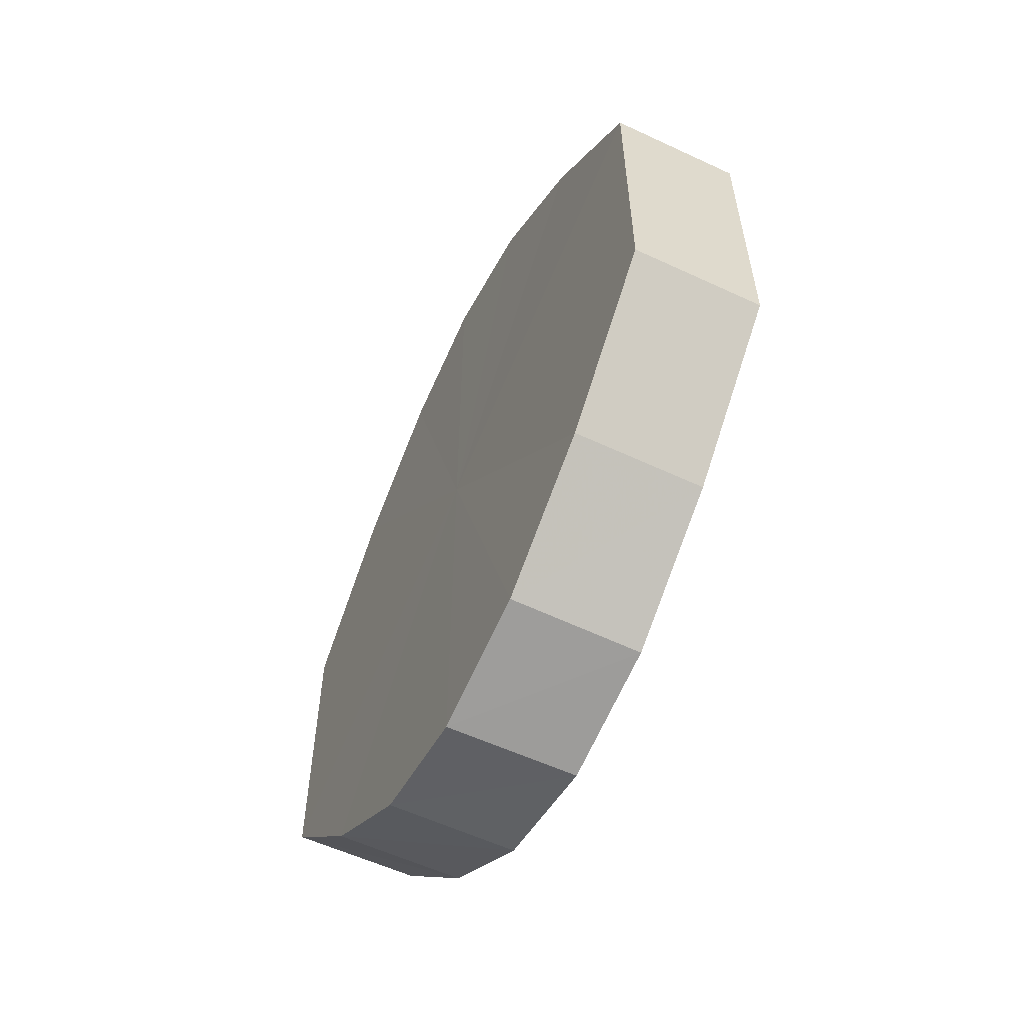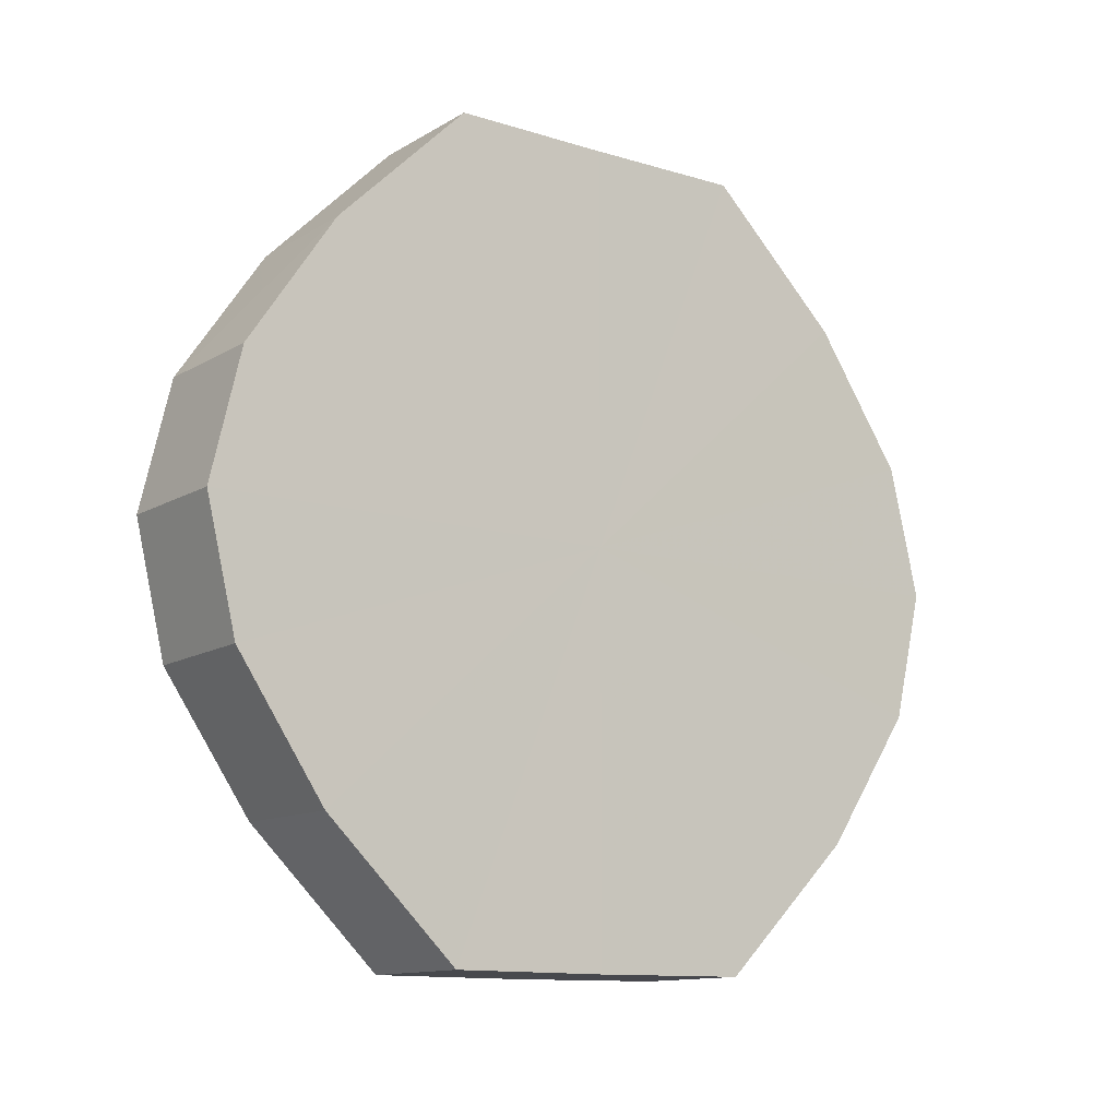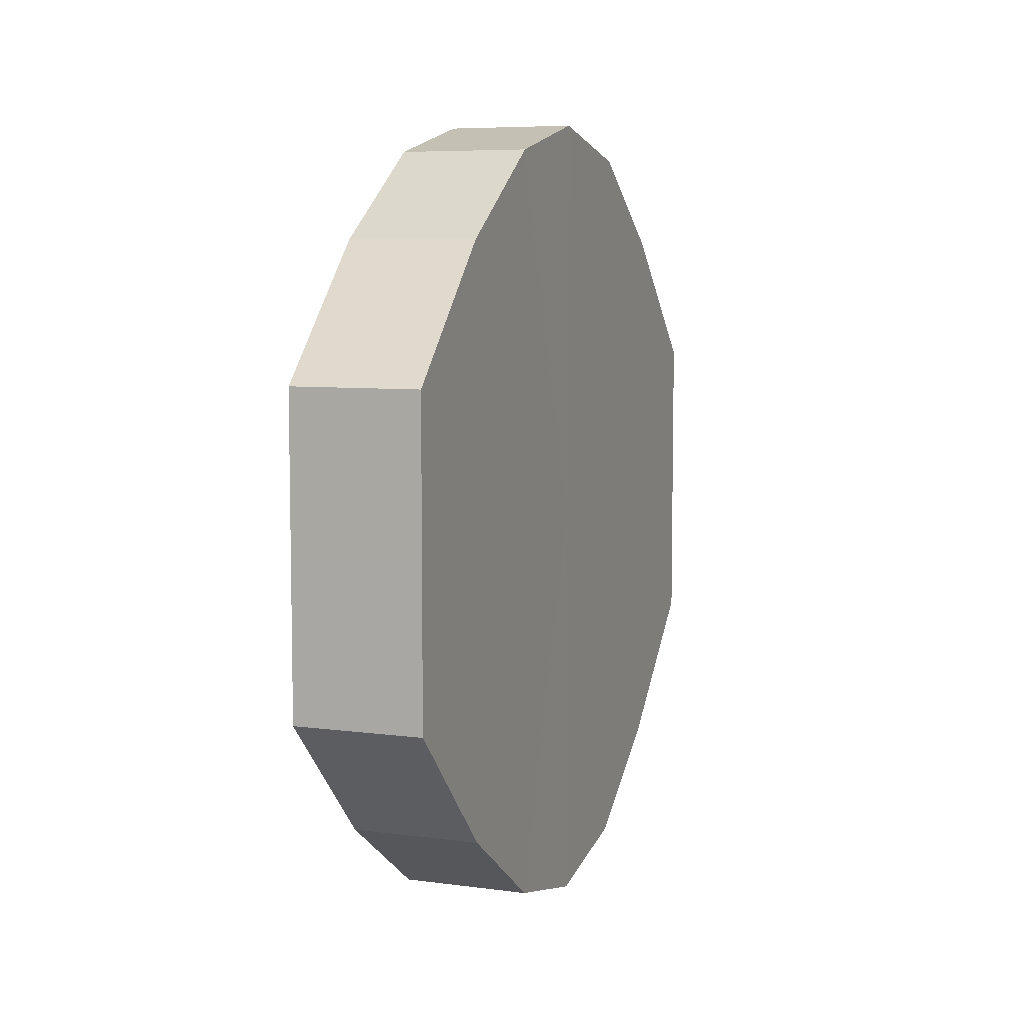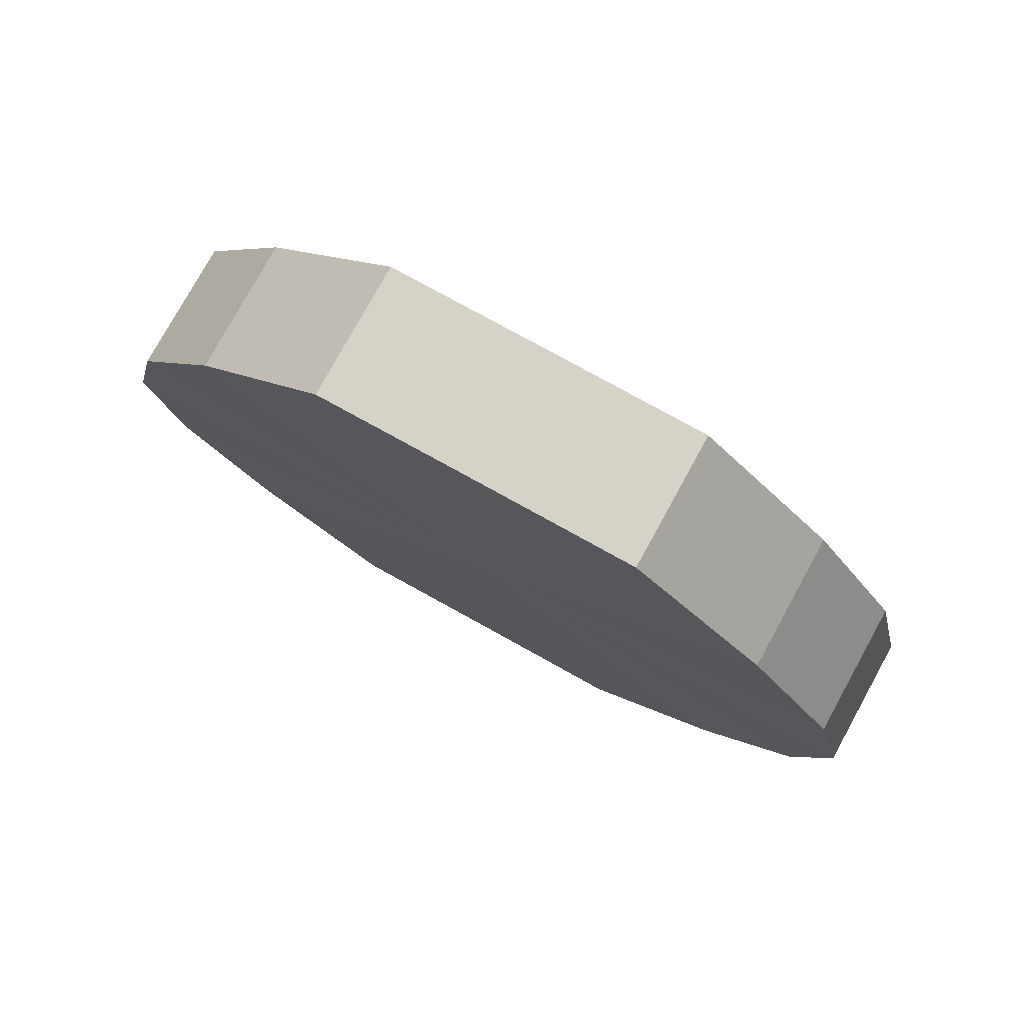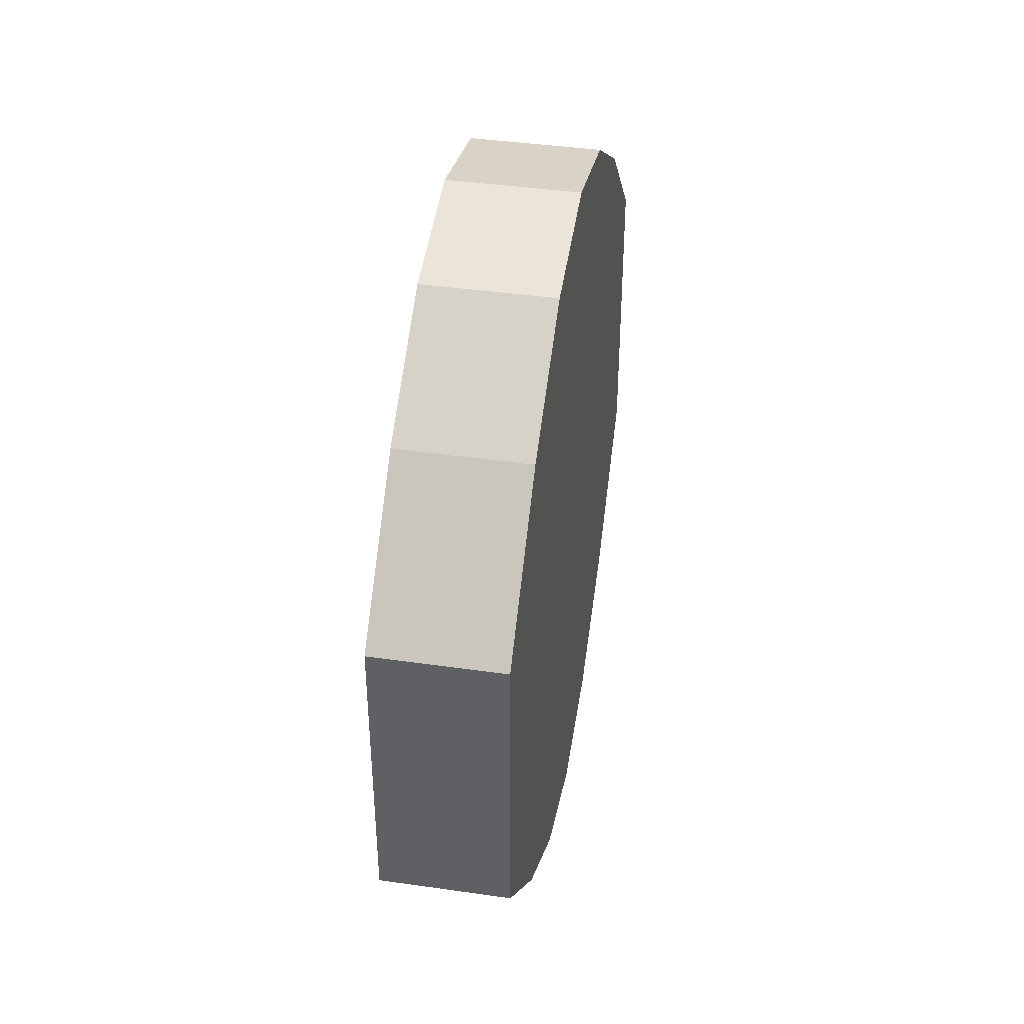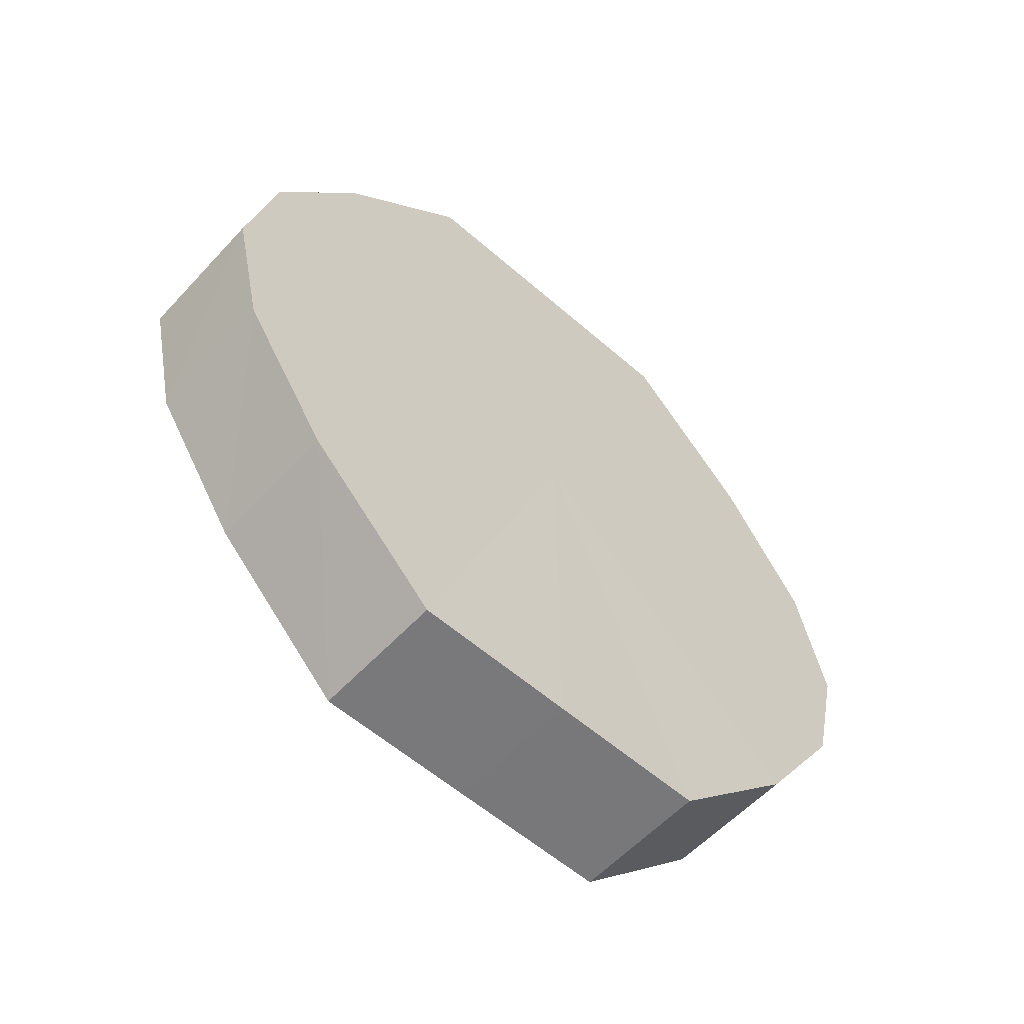
<metadata>
{"format":"obj","ext":"obj","renderer":"f3d","projection":"perspective","resolution":1024,"background":"white","views":[{"elev":-57.9,"azim":154.1,"up":"+Z"},{"elev":-11.9,"azim":54.0,"up":"+Y"},{"elev":7.0,"azim":-159.1,"up":"+Z"},{"elev":77.7,"azim":119.0,"up":"+Y"},{"elev":41.0,"azim":9.8,"up":"+Z"},{"elev":-57.3,"azim":-132.3,"up":"+Y"}]}
</metadata>
<code>
o 15999
v 2245 1865 7.317
v 2245 1865 7.341
v 2245 1865 7.317
v 2245 1865 7.361
v 2245 1865 7.341
v 2245 1865 7.293
v 2245 1865 7.293
v 2245 1865 7.374
v 2245 1865 7.361
v 2245 1865 7.273
v 2245 1865 7.273
v 2245 1865 7.379
v 2245 1865 7.374
v 2245 1865 7.259
v 2245 1865 7.259
v 2245 1865 7.374
v 2245 1865 7.379
v 2245 1865 7.254
v 2245 1865 7.254
v 2245 1865 7.361
v 2245 1865 7.374
v 2245 1865 7.259
v 2245 1865 7.259
v 2245 1865 7.341
v 2245 1865 7.361
v 2245 1865 7.273
v 2245 1865 7.273
v 2245 1865 7.317
v 2245 1865 7.341
v 2245 1865 7.293
v 2245 1865 7.293
v 2245 1865 7.317
v 2245 1865 7.317
v 2245 1865 7.341
v 2245 1865 7.341
v 2245 1865 7.361
v 2245 1865 7.361
v 2245 1865 7.293
v 2245 1865 7.317
v 2245 1865 7.273
v 2245 1865 7.293
v 2245 1865 7.374
v 2245 1865 7.374
v 2245 1865 7.259
v 2245 1865 7.273
v 2245 1865 7.254
v 2245 1865 7.259
v 2245 1865 7.379
v 2245 1865 7.379
v 2245 1865 7.259
v 2245 1865 7.254
v 2245 1865 7.273
v 2245 1865 7.259
v 2245 1865 7.374
v 2245 1865 7.374
v 2245 1865 7.293
v 2245 1865 7.273
v 2245 1865 7.317
v 2245 1865 7.293
v 2245 1865 7.361
v 2245 1865 7.361
v 2245 1865 7.341
v 2245 1865 7.317
v 2245 1865 7.341
v 2245 1865 7.317
v 2245 1865 7.341
v 2245 1865 7.317
v 2245 1865 7.361
v 2245 1865 7.293
v 2245 1865 7.374
v 2245 1865 7.273
v 2245 1865 7.379
v 2245 1865 7.259
v 2245 1865 7.374
v 2245 1865 7.254
v 2245 1865 7.361
v 2245 1865 7.259
v 2245 1865 7.341
v 2245 1865 7.273
v 2245 1865 7.317
v 2245 1865 7.293
v 2245 1865 7.317
v 2245 1865 7.317
v 2245 1865 7.341
v 2245 1865 7.293
v 2245 1865 7.361
v 2245 1865 7.273
v 2245 1865 7.374
v 2245 1865 7.259
v 2245 1865 7.379
v 2245 1865 7.254
v 2245 1865 7.374
v 2245 1865 7.259
v 2245 1865 7.361
v 2245 1865 7.273
v 2245 1865 7.341
v 2245 1865 7.293
v 2245 1865 7.317
f 1 2 3
f 2 4 5
f 6 1 7
f 4 8 9
f 10 6 11
f 8 12 13
f 14 10 15
f 12 16 17
f 18 14 19
f 16 20 21
f 22 18 23
f 20 24 25
f 26 22 27
f 24 28 29
f 30 26 31
f 28 30 32
f 33 34 35
f 35 36 37
f 38 39 33
f 40 41 38
f 37 42 43
f 44 45 40
f 46 47 44
f 43 48 49
f 50 51 46
f 52 53 50
f 49 54 55
f 56 57 52
f 58 59 56
f 55 60 61
f 62 63 58
f 61 64 62
f 65 66 67
f 65 68 66
f 65 67 69
f 65 70 68
f 65 69 71
f 65 72 70
f 65 71 73
f 65 74 72
f 65 73 75
f 65 76 74
f 65 75 77
f 65 78 76
f 65 77 79
f 65 80 78
f 65 79 81
f 65 81 80
f 82 83 84
f 82 85 83
f 82 84 86
f 82 87 85
f 82 86 88
f 82 89 87
f 82 88 90
f 82 91 89
f 82 90 92
f 82 93 91
f 82 92 94
f 82 95 93
f 82 94 96
f 82 97 95
f 82 96 98
f 82 98 97

</code>
